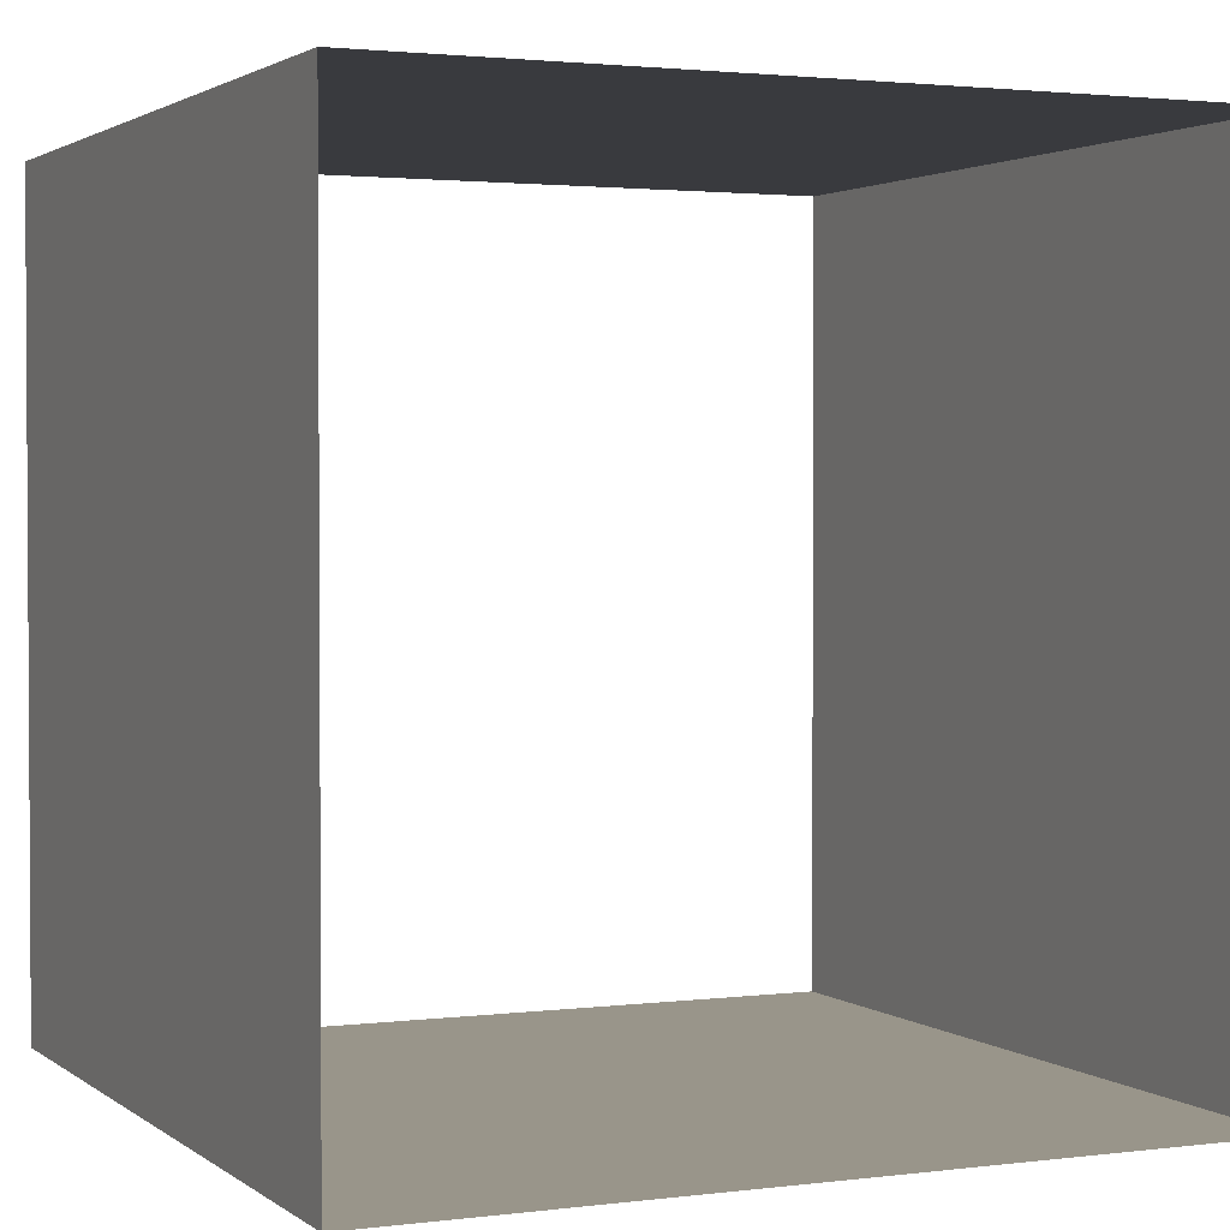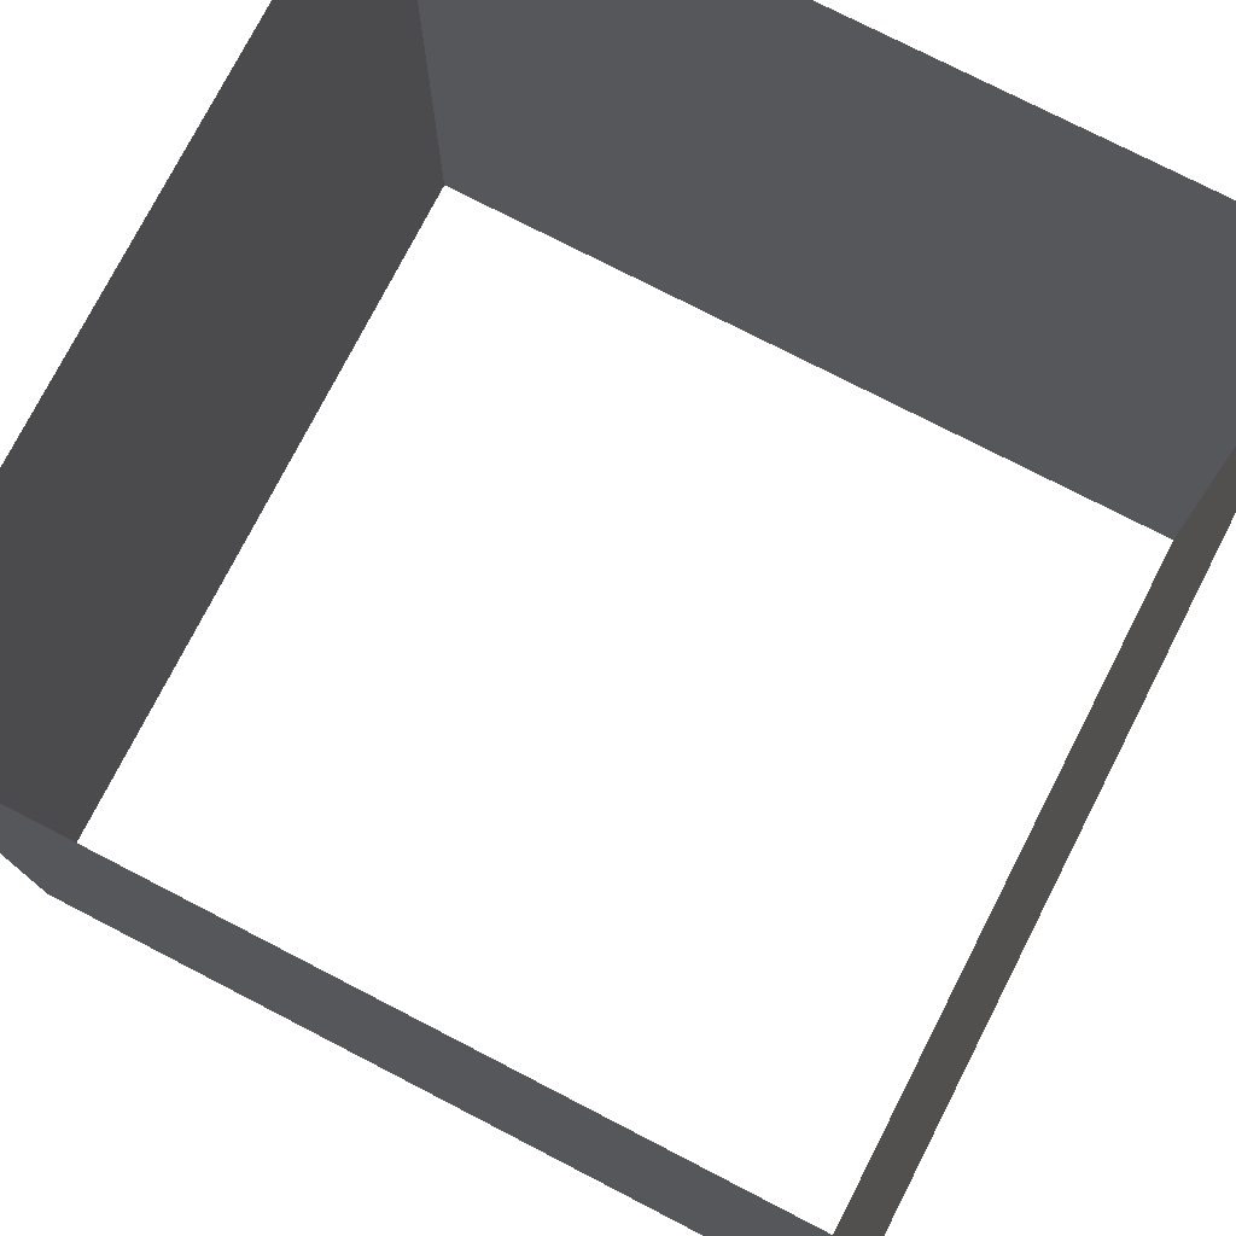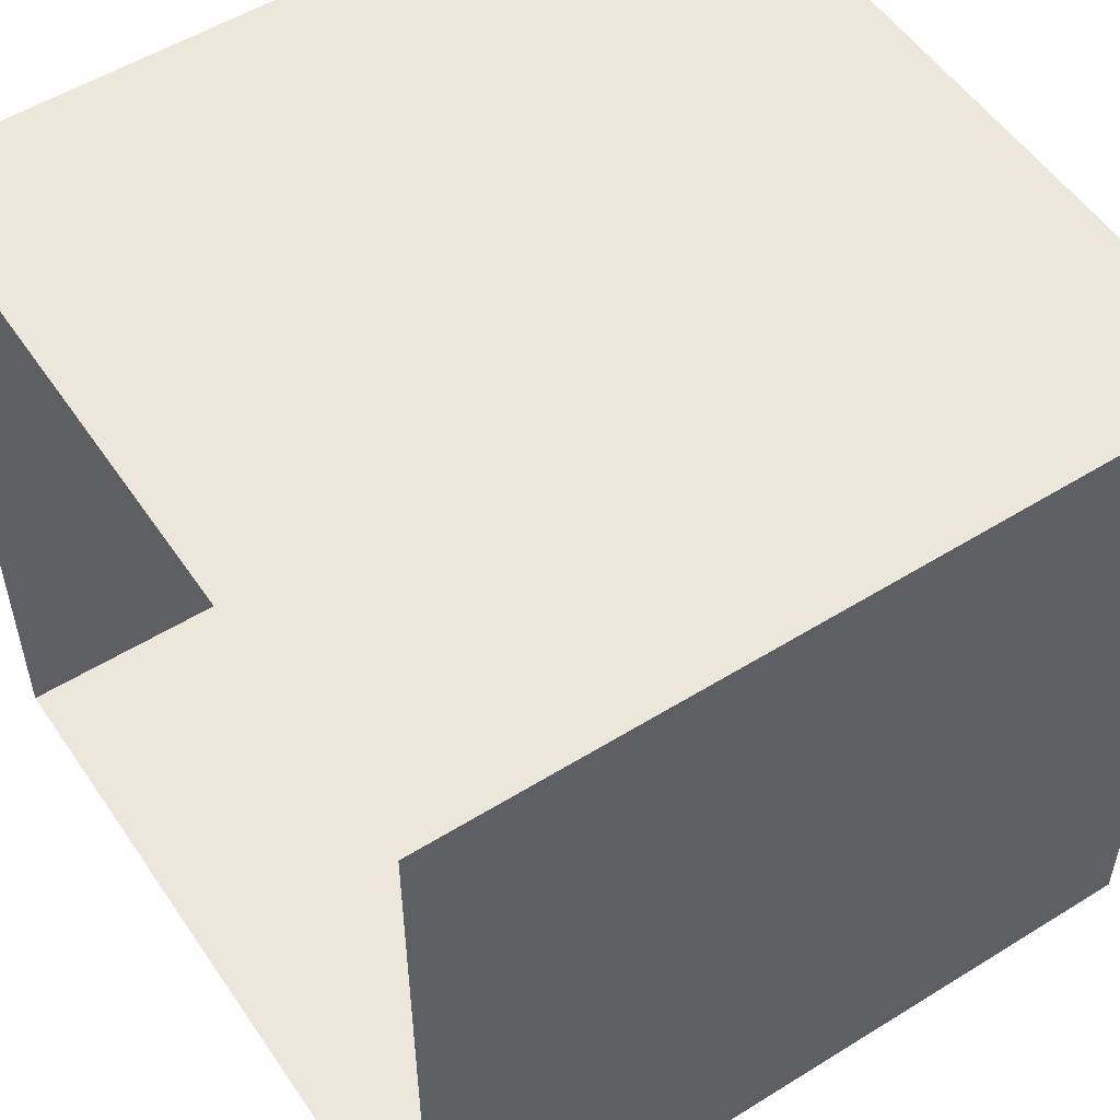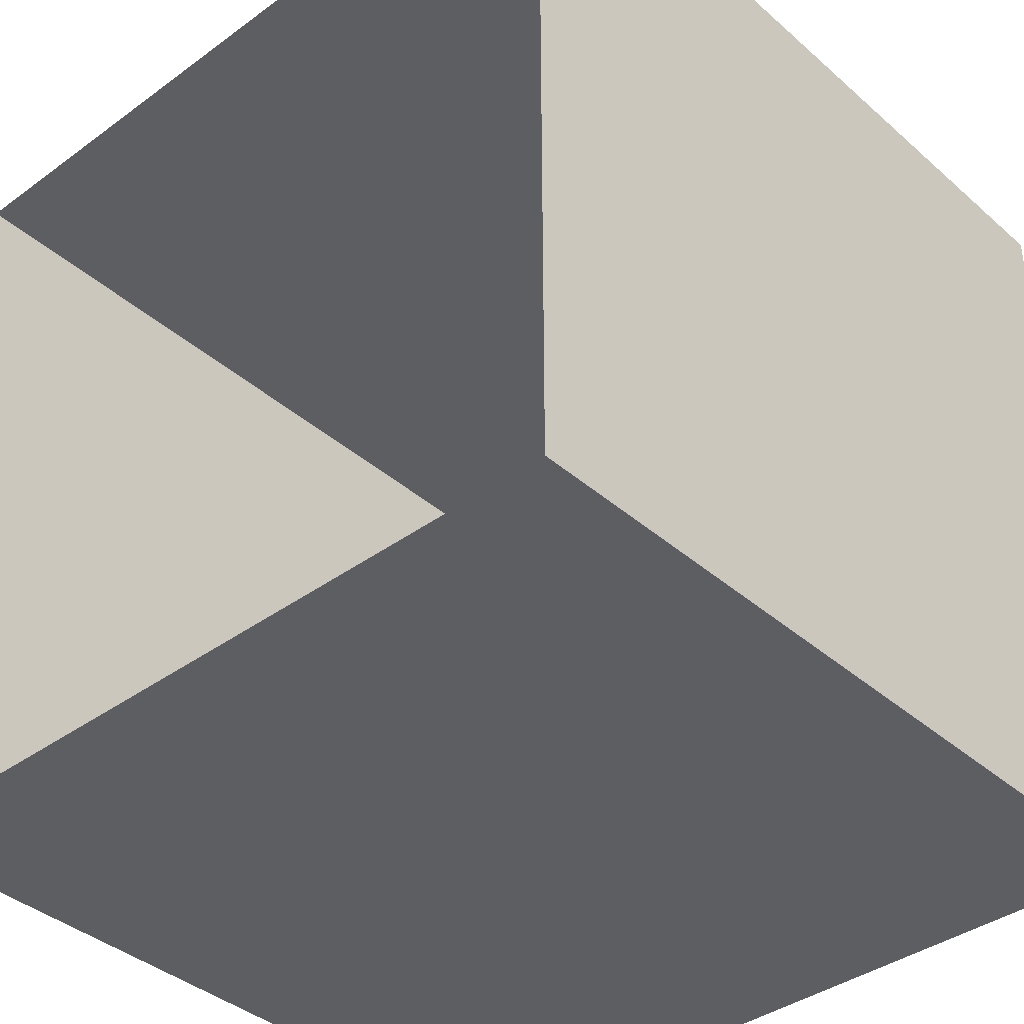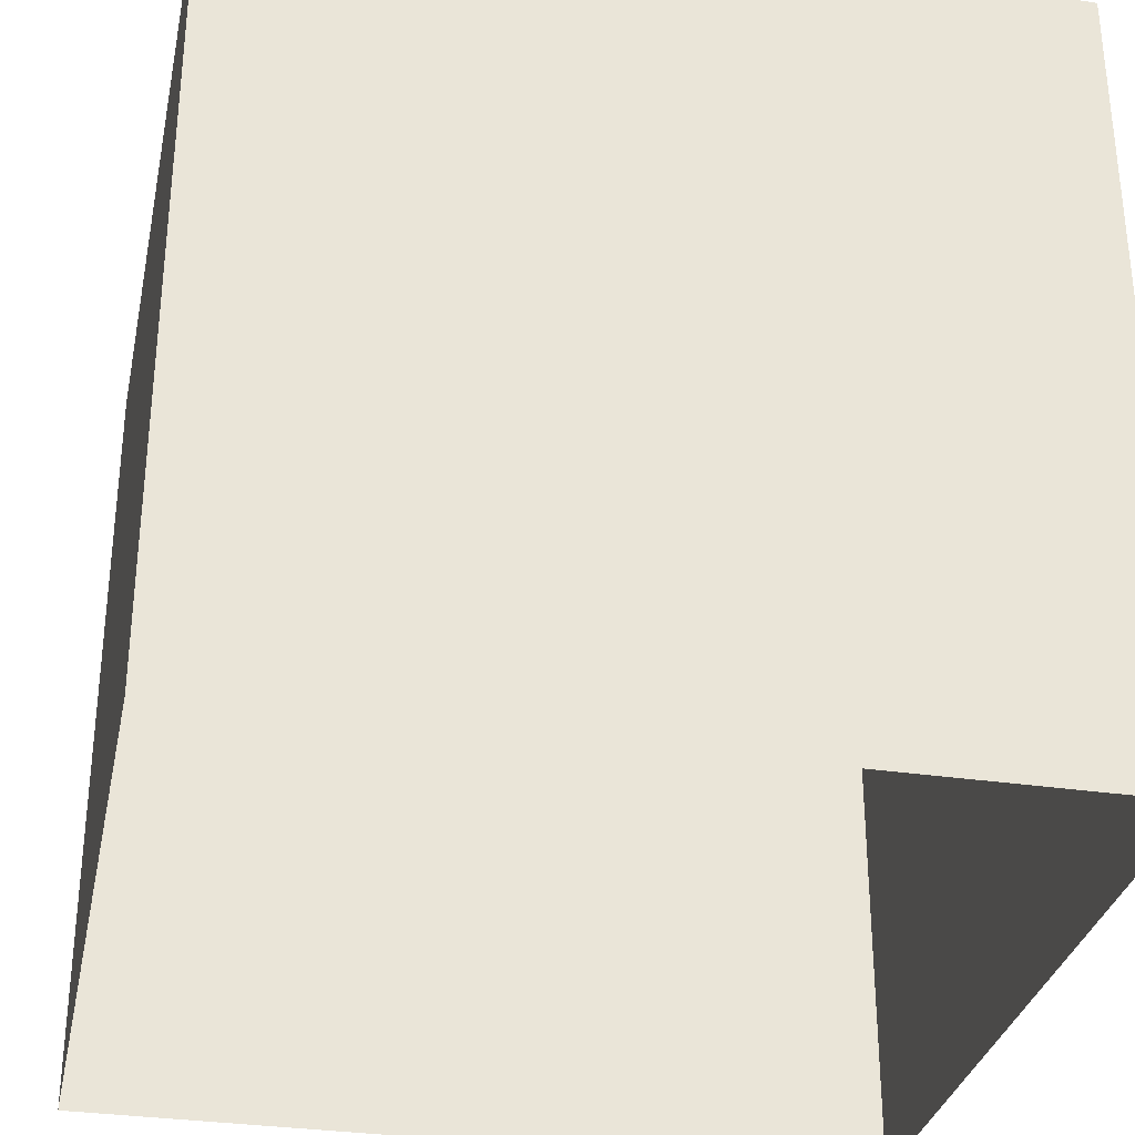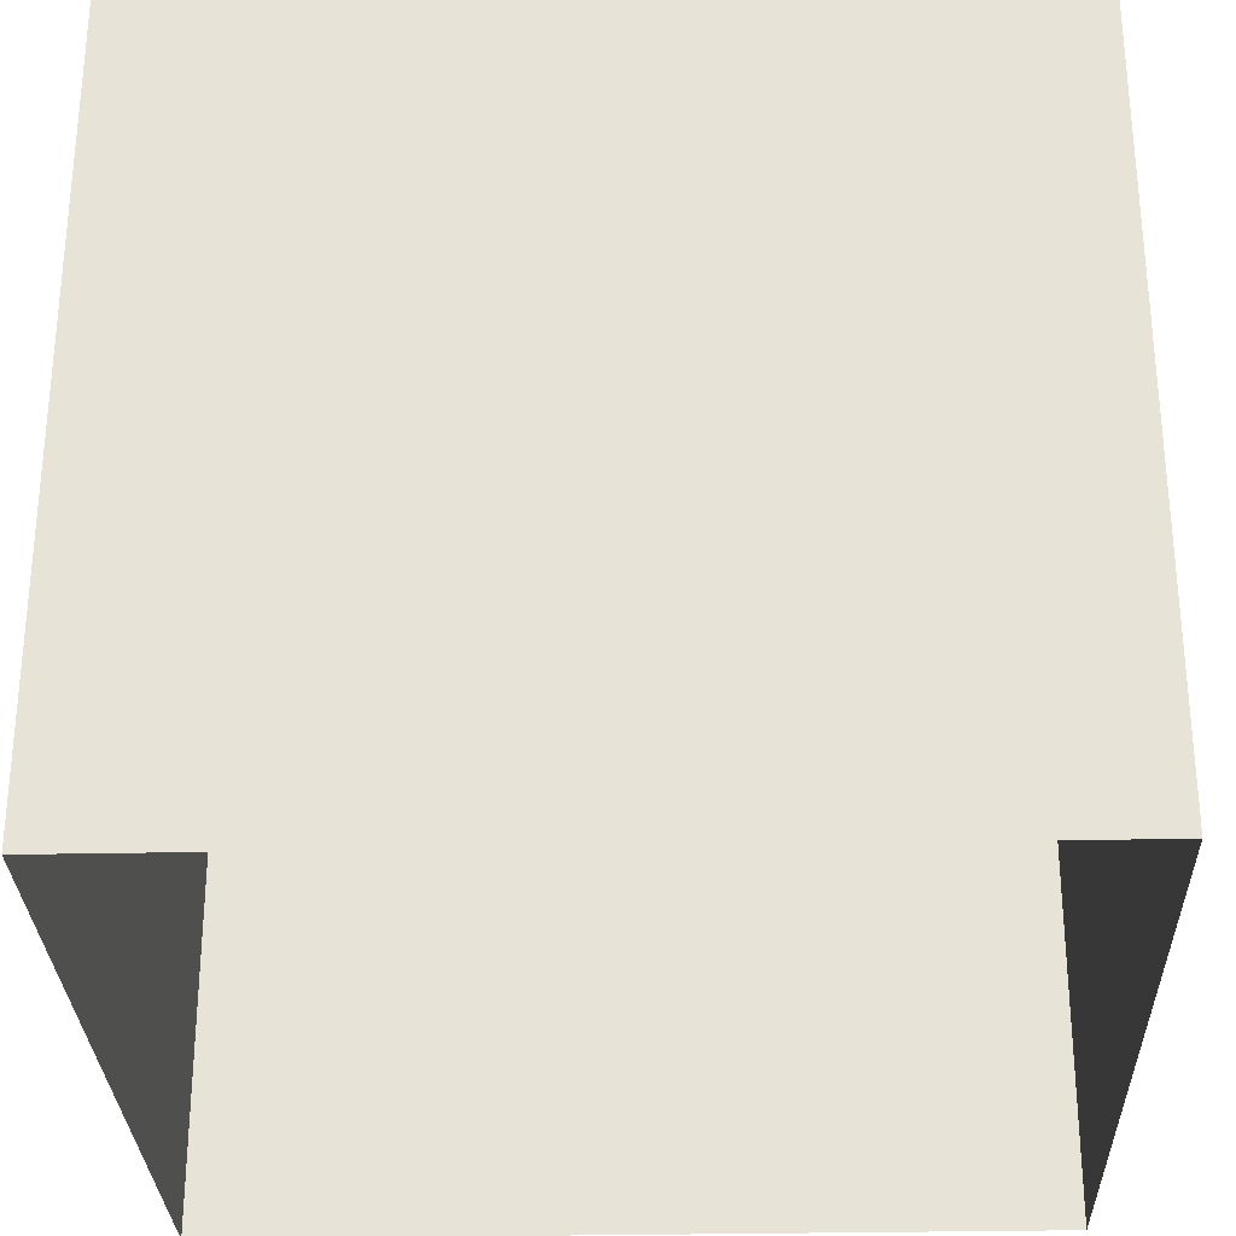
<metadata>
{"format":"obj","ext":"obj","renderer":"f3d","projection":"perspective","resolution":1024,"background":"white","views":[{"elev":2.1,"azim":-24.4,"up":"+Z"},{"elev":76.6,"azim":-62.8,"up":"+Y"},{"elev":53.7,"azim":-123.5,"up":"+Z"},{"elev":-38.8,"azim":-137.5,"up":"+Z"},{"elev":-31.9,"azim":-101.7,"up":"+Y"},{"elev":-29.4,"azim":91.8,"up":"+Y"}]}
</metadata>
<code>
o Cube_Cube.000
v -1 -1 -1
v -1 1 -1
v -1 1 1
v 1 1 -1
v 1 -1 -1
v 1 -1 1
v -1 -1 1
v 1 1 1
f 1 3 2
f 4 6 5
f 2 4 1
f 6 3 7
f 7 3 1
f 8 6 4
f 4 5 1
f 8 3 6

</code>
